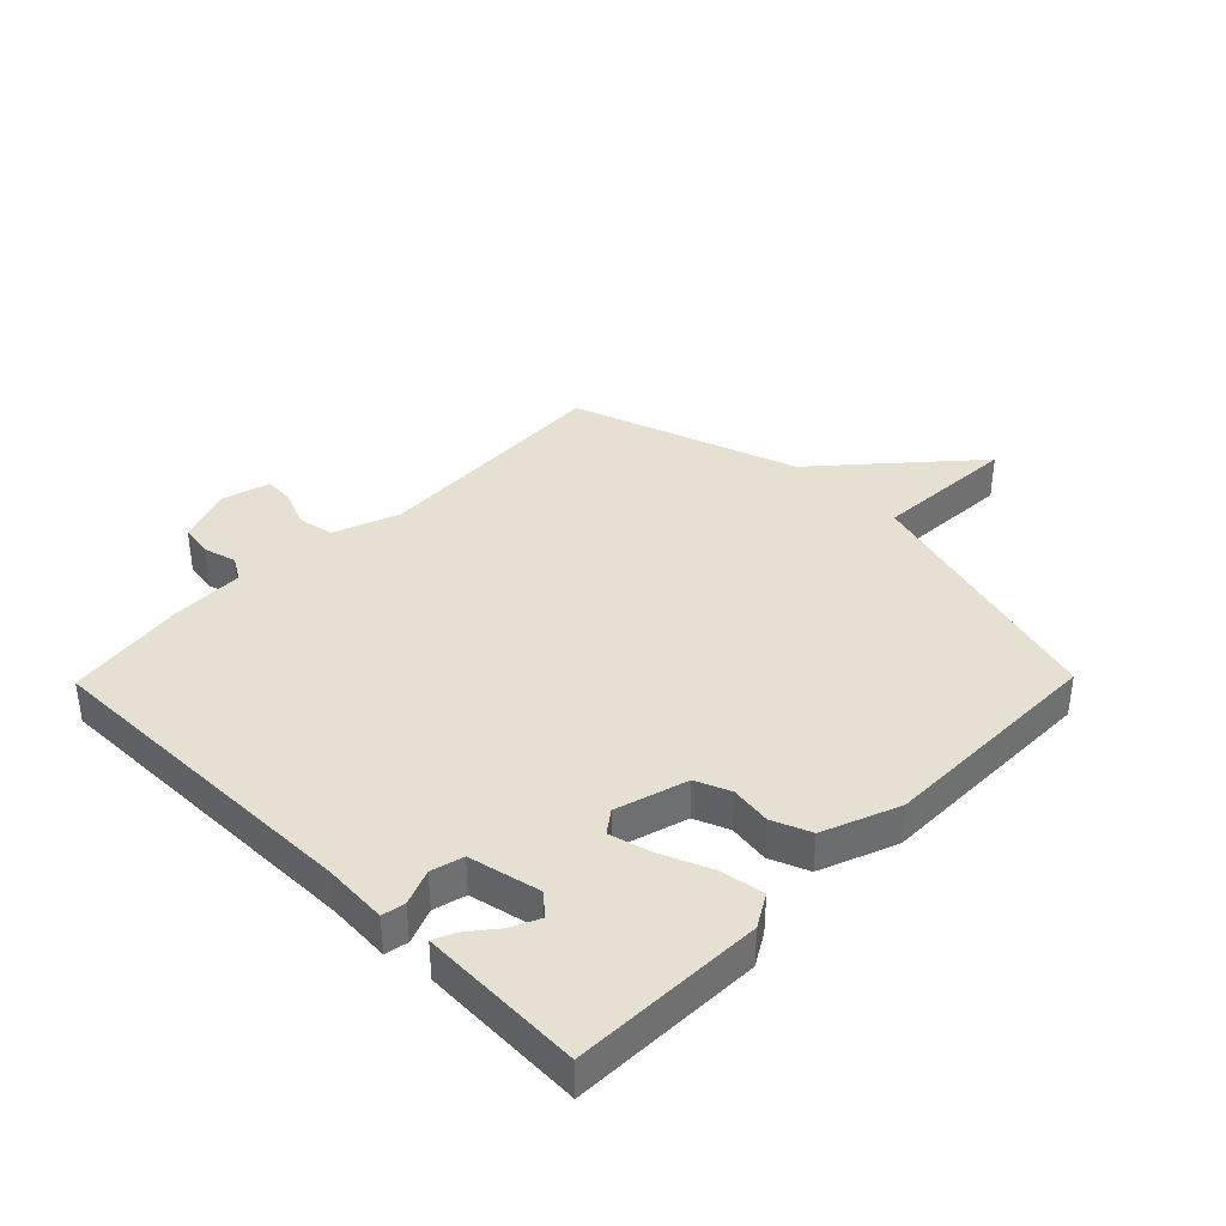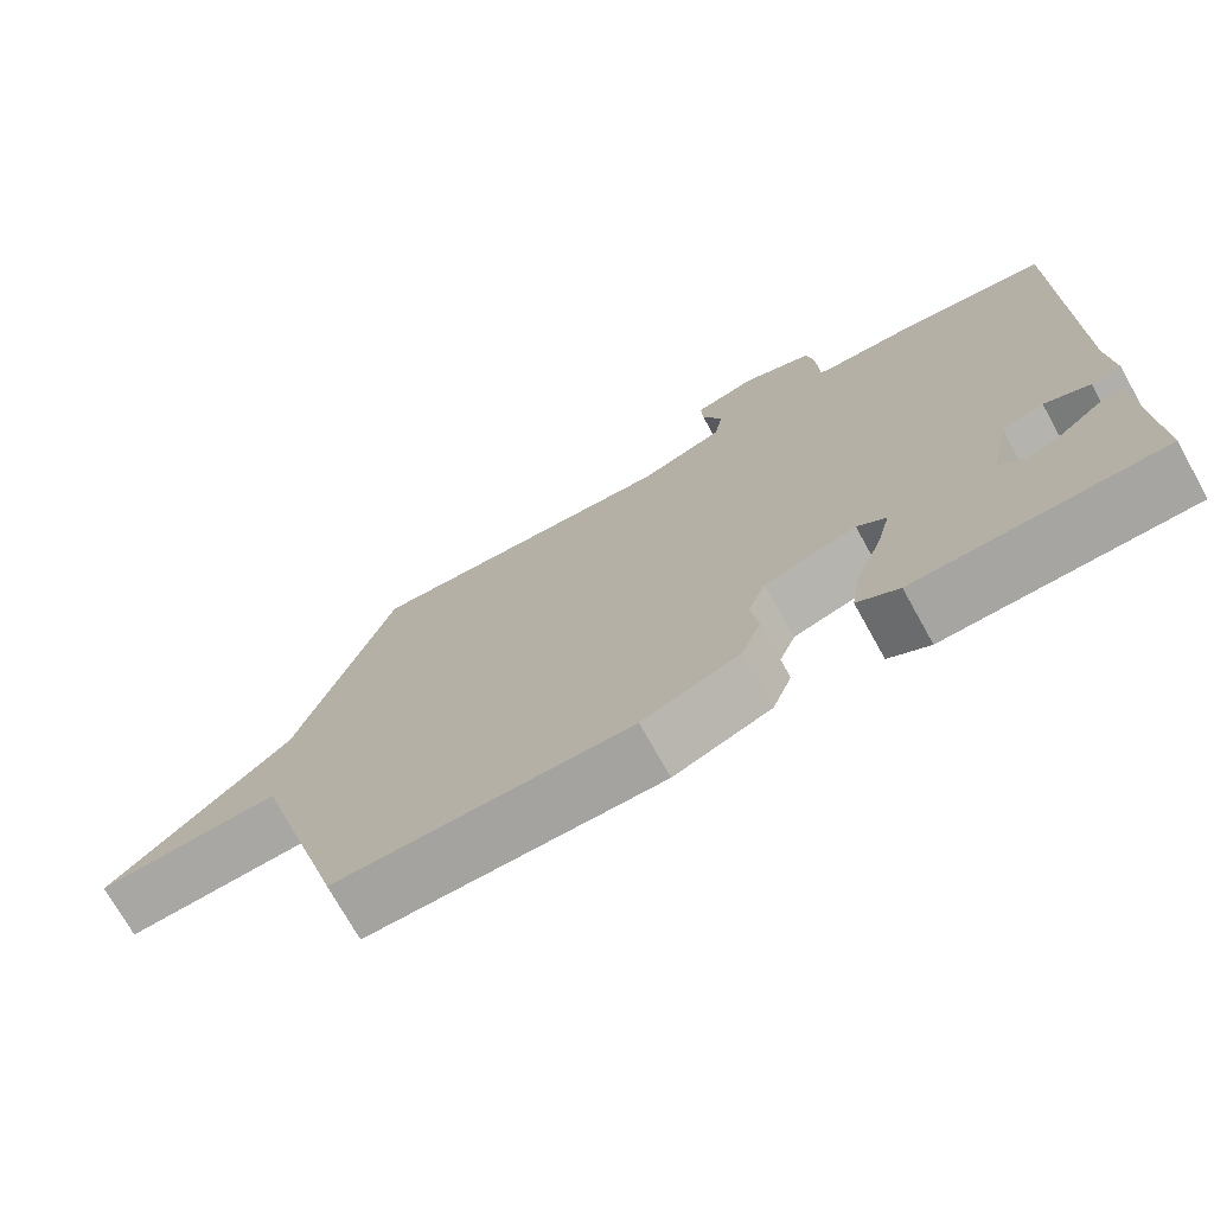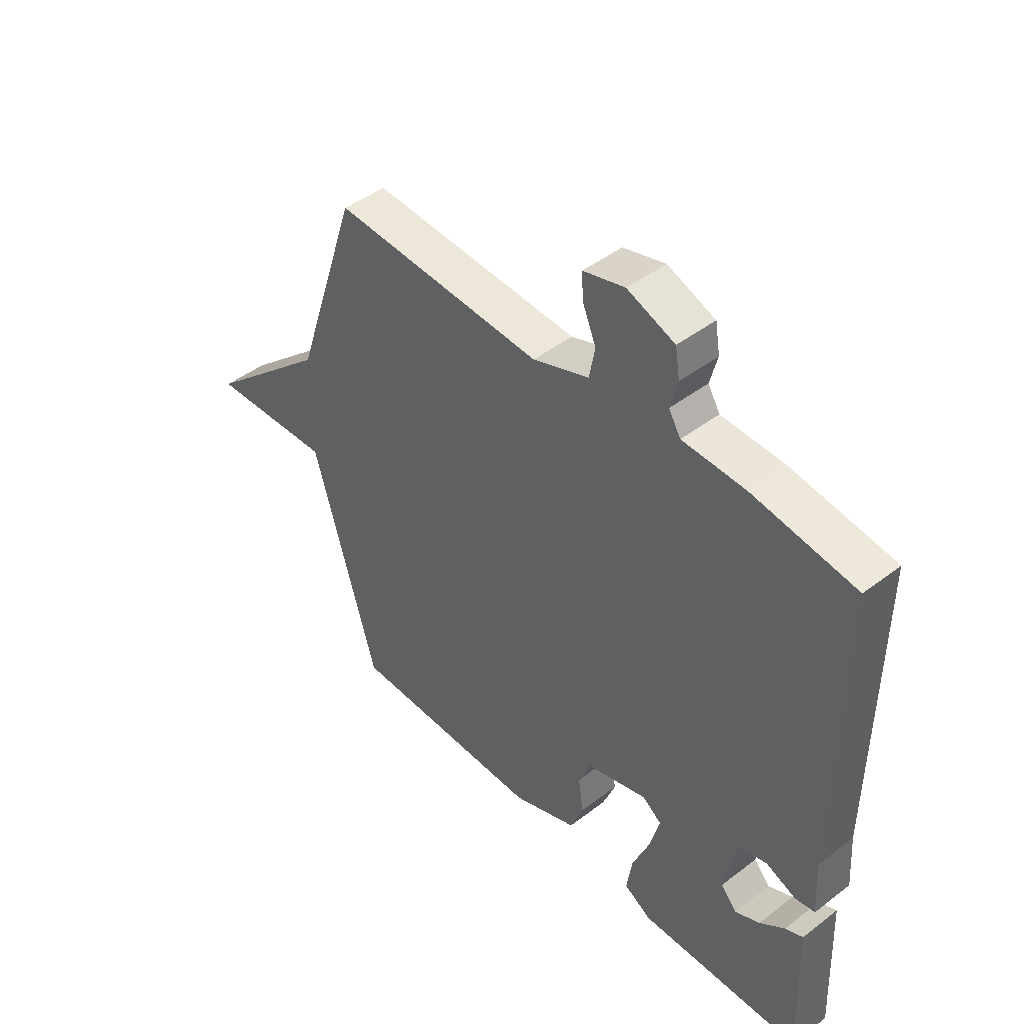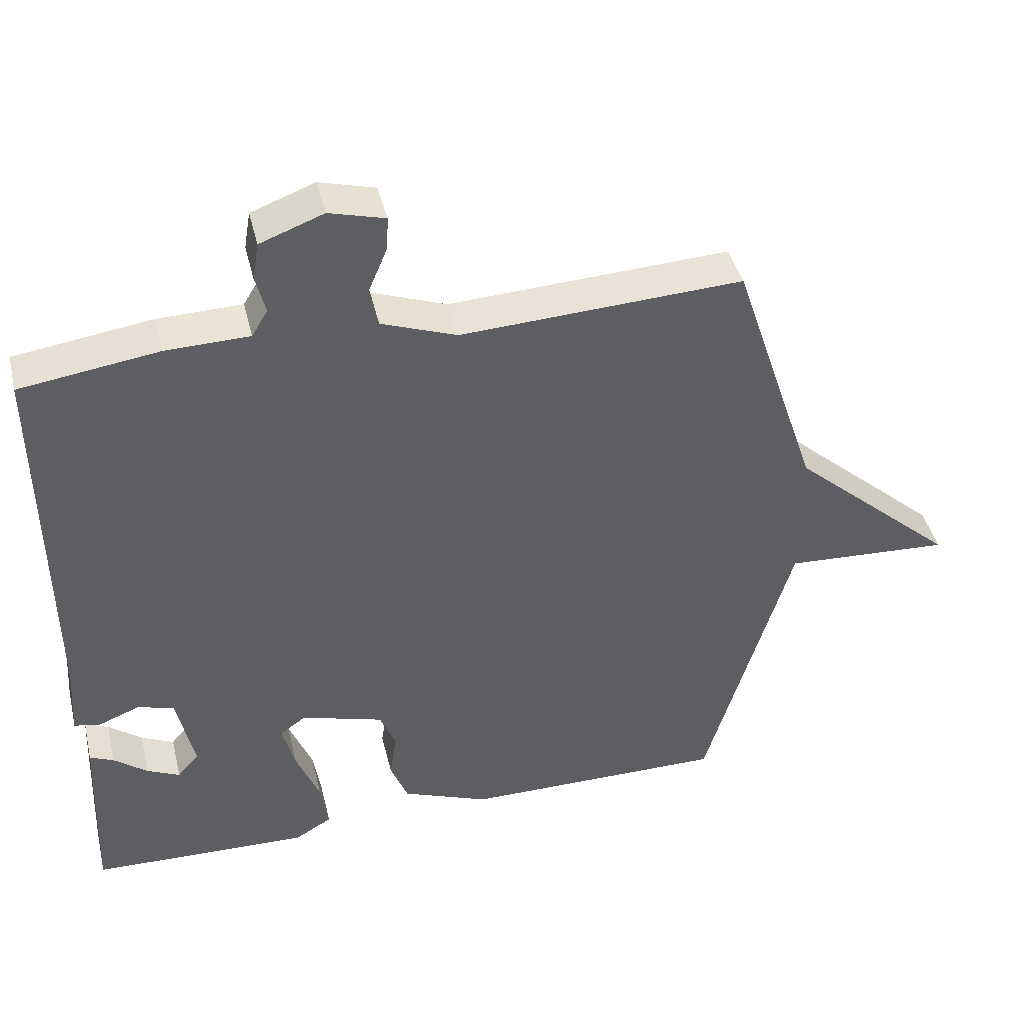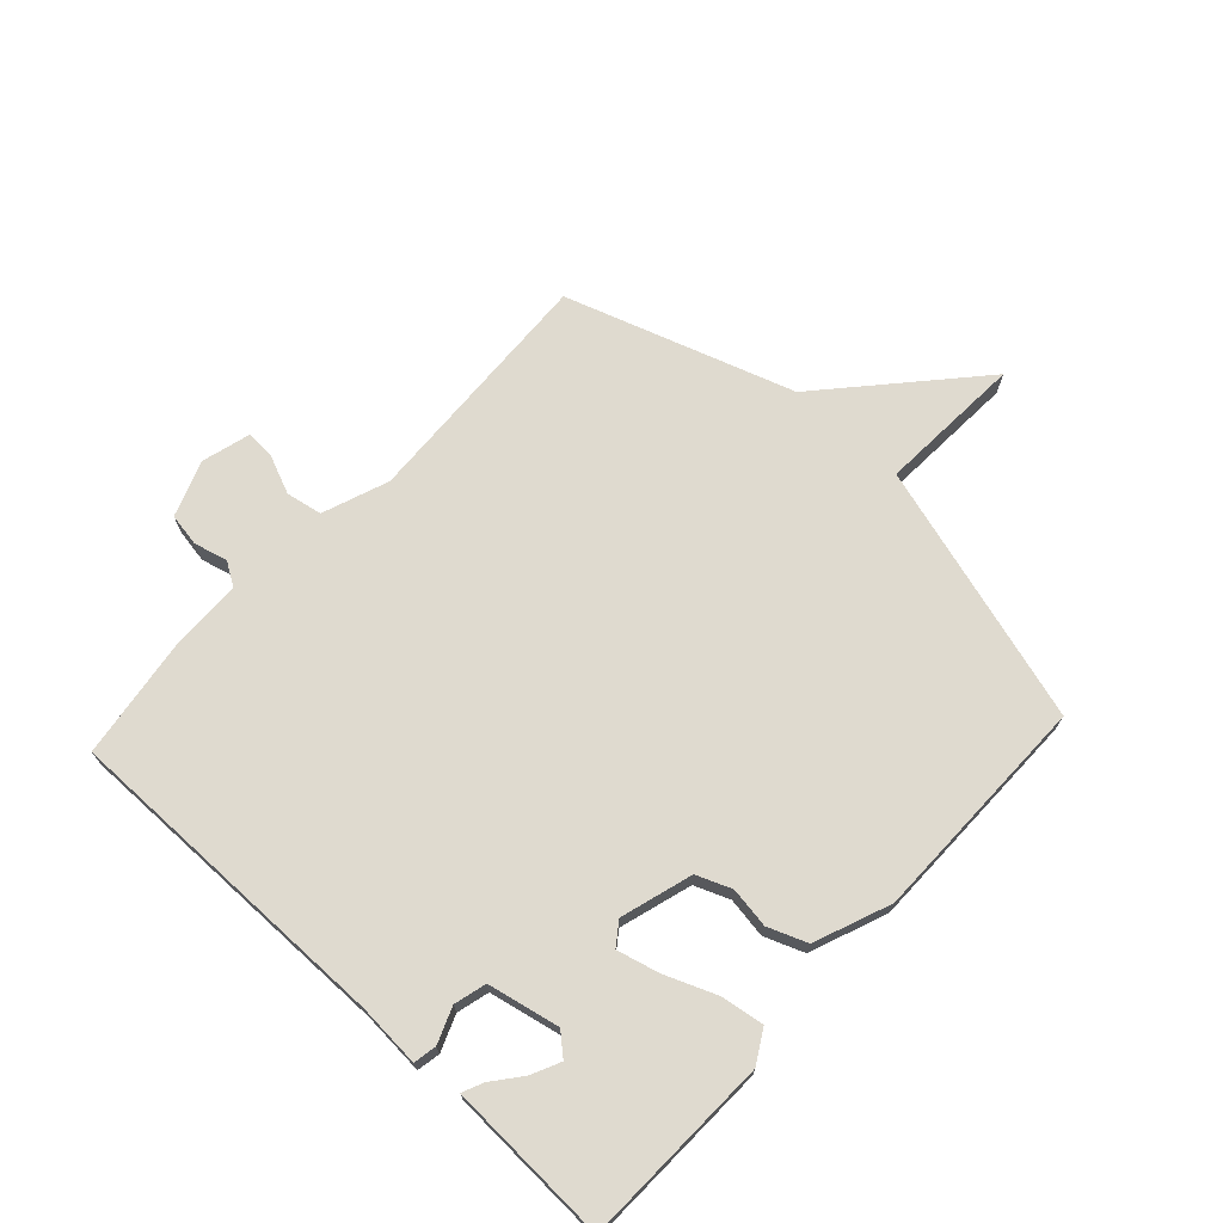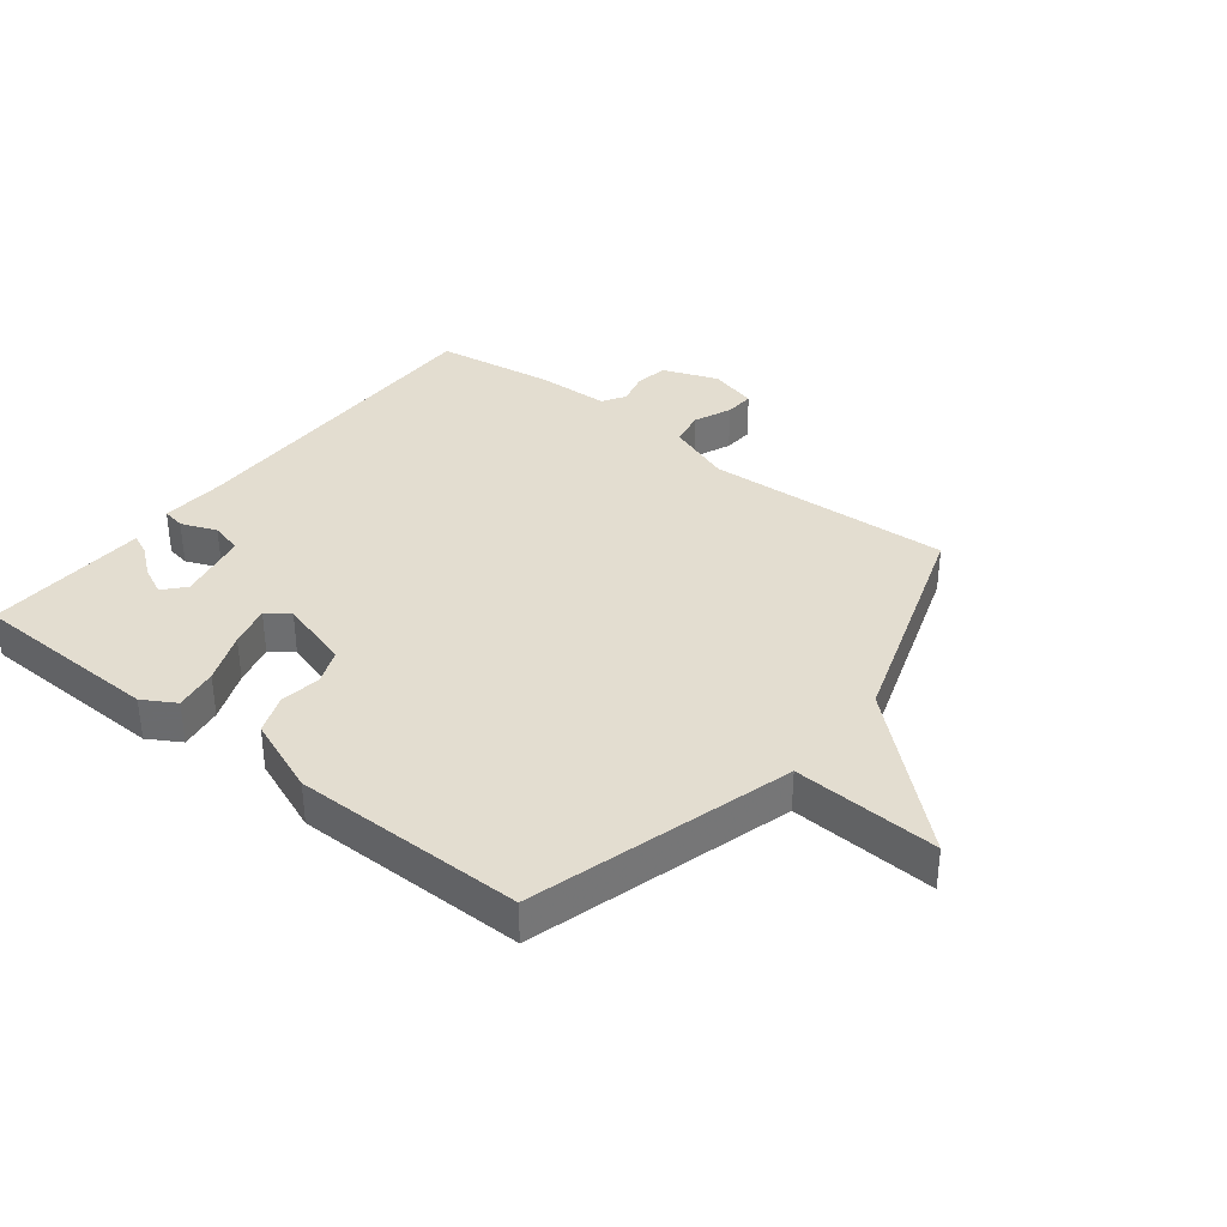
<metadata>
{"format":"obj","ext":"obj","renderer":"f3d","projection":"perspective","resolution":1024,"background":"white","views":[{"elev":37.8,"azim":134.4,"up":"+Y"},{"elev":-72.9,"azim":29.1,"up":"+Z"},{"elev":45.3,"azim":48.6,"up":"+Z"},{"elev":43.0,"azim":166.5,"up":"+Z"},{"elev":70.8,"azim":132.8,"up":"+Y"},{"elev":35.6,"azim":-141.9,"up":"+Y"}]}
</metadata>
<code>
v -0.5 0.07 -0.5
v -0.624 0.07 -0.073
v -0.862 0.07 -0.086
v -0.624 0.07 0.127
v -0.5 0.07 0.5
v -0.096 0.07 0.48
v 0.012 0.07 0.52
v 0.023 0.07 0.579
v -0.003 0.07 0.641
v -0.006 0.07 0.69
v 0.074 0.07 0.712
v 0.165 0.07 0.678
v 0.174 0.07 0.624
v 0.16 0.07 0.569
v 0.183 0.07 0.531
v 0.303 0.07 0.528
v 0.5 0.07 0.5
v 0.496 0.07 -0.052
v 0.503 0.07 -0.156
v 0.465 0.07 -0.163
v 0.407 0.07 -0.14
v 0.354 0.07 -0.154
v 0.329 0.07 -0.272
v 0.36 0.07 -0.307
v 0.407 0.07 -0.285
v 0.455 0.07 -0.247
v 0.489 0.07 -0.232
v 0.491 0.07 -0.28
v 0.5 0.07 -0.5
v 0.186 0.07 -0.509
v 0.133 0.07 -0.478
v 0.144 0.07 -0.407
v 0.178 0.07 -0.323
v 0.196 0.07 -0.254
v 0.159 0.07 -0.227
v 0.041 0.07 -0.262
v 0.018 0.07 -0.319
v 0.028 0.07 -0.386
v 0.003 0.07 -0.45
v -0.122 0.07 -0.499
v -0.5 0 -0.5
v -0.624 0 -0.073
v -0.862 0 -0.086
v -0.624 0 0.127
v -0.5 0 0.5
v -0.096 0 0.48
v 0.012 0 0.52
v 0.023 0 0.579
v -0.003 0 0.641
v -0.006 0 0.69
v 0.074 0 0.712
v 0.165 0 0.678
v 0.174 0 0.624
v 0.16 0 0.569
v 0.183 0 0.531
v 0.303 0 0.528
v 0.5 0 0.5
v 0.496 0 -0.052
v 0.503 0 -0.156
v 0.465 0 -0.163
v 0.407 0 -0.14
v 0.354 0 -0.154
v 0.329 0 -0.272
v 0.36 0 -0.307
v 0.407 0 -0.285
v 0.455 0 -0.247
v 0.489 0 -0.232
v 0.491 0 -0.28
v 0.5 0 -0.5
v 0.186 0 -0.509
v 0.133 0 -0.478
v 0.144 0 -0.407
v 0.178 0 -0.323
v 0.196 0 -0.254
v 0.159 0 -0.227
v 0.041 0 -0.262
v 0.018 0 -0.319
v 0.028 0 -0.386
v 0.003 0 -0.45
v -0.122 0 -0.499
f 40 1 2
f 39 40 2
f 38 39 2
f 37 38 2
f 36 37 2
f 35 36 2
f 31 32 33
f 30 31 33
f 29 30 33
f 29 33 34
f 27 28 29
f 26 27 29
f 25 26 29
f 24 25 29
f 23 24 29 34
f 22 23 34 35
f 18 19 20 21
f 18 21 22
f 17 18 22
f 16 17 22
f 15 16 22
f 22 35 2
f 15 22 2
f 14 15 2
f 12 13 14
f 11 12 14
f 10 11 14
f 9 10 14
f 8 9 14
f 4 5 6
f 4 6 7
f 3 4 7
f 2 3 7
f 14 2 7
f 7 8 14
f 42 41 80
f 42 80 79
f 42 79 78
f 42 78 77
f 42 77 76
f 42 76 75
f 73 72 71
f 73 71 70
f 73 70 69
f 74 73 69
f 69 68 67
f 69 67 66
f 69 66 65
f 69 65 64
f 74 69 64 63
f 75 74 63 62
f 61 60 59 58
f 62 61 58
f 62 58 57
f 62 57 56
f 62 56 55
f 42 75 62
f 42 62 55
f 42 55 54
f 54 53 52
f 54 52 51
f 54 51 50
f 54 50 49
f 54 49 48
f 46 45 44
f 47 46 44
f 47 44 43
f 47 43 42
f 47 42 54
f 54 48 47
f 1 41 42 2
f 2 42 43 3
f 3 43 44 4
f 4 44 45 5
f 5 45 46 6
f 6 46 47 7
f 7 47 48 8
f 8 48 49 9
f 9 49 50 10
f 10 50 51 11
f 11 51 52 12
f 12 52 53 13
f 13 53 54 14
f 14 54 55 15
f 15 55 56 16
f 16 56 57 17
f 17 57 58 18
f 18 58 59 19
f 19 59 60 20
f 20 60 61 21
f 21 61 62 22
f 22 62 63 23
f 23 63 64 24
f 24 64 65 25
f 25 65 66 26
f 26 66 67 27
f 27 67 68 28
f 28 68 69 29
f 29 69 70 30
f 30 70 71 31
f 31 71 72 32
f 32 72 73 33
f 33 73 74 34
f 34 74 75 35
f 35 75 76 36
f 36 76 77 37
f 37 77 78 38
f 38 78 79 39
f 39 79 80 40
f 40 80 41 1

</code>
